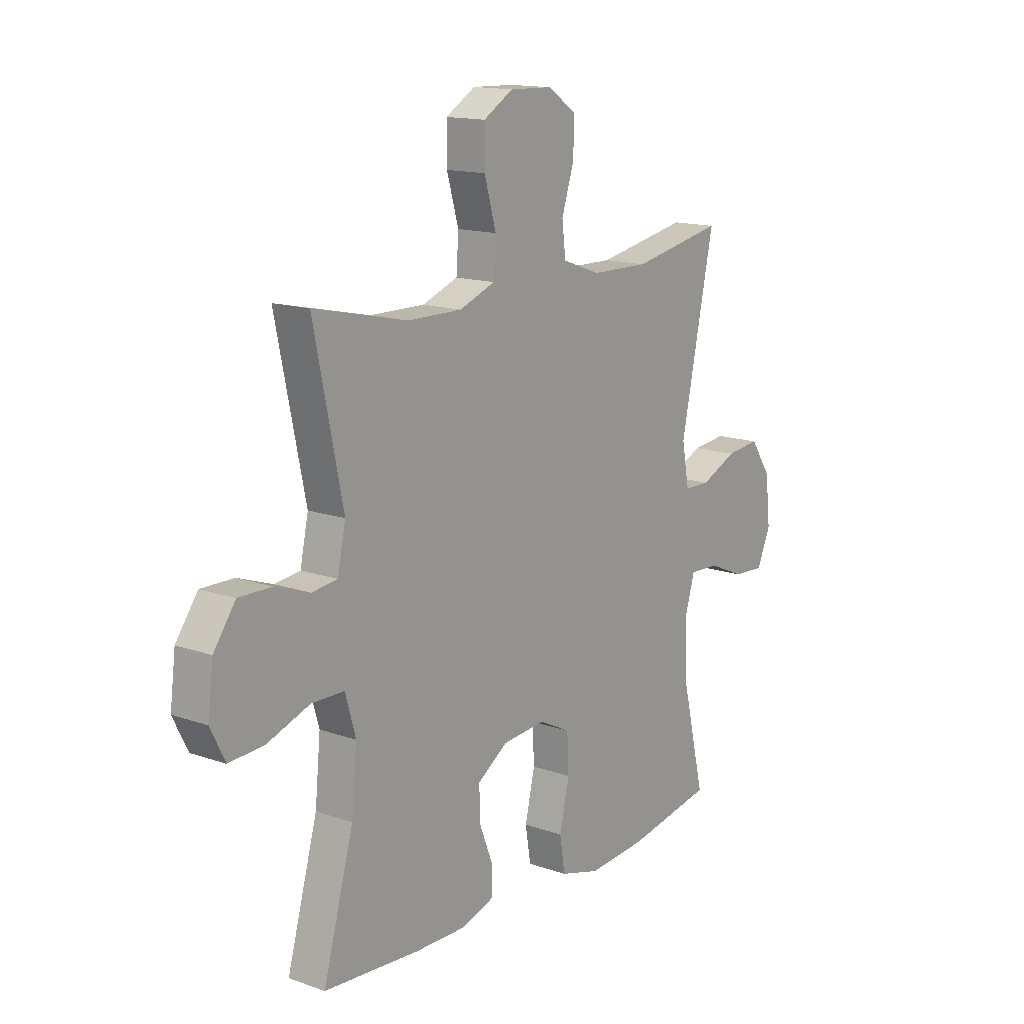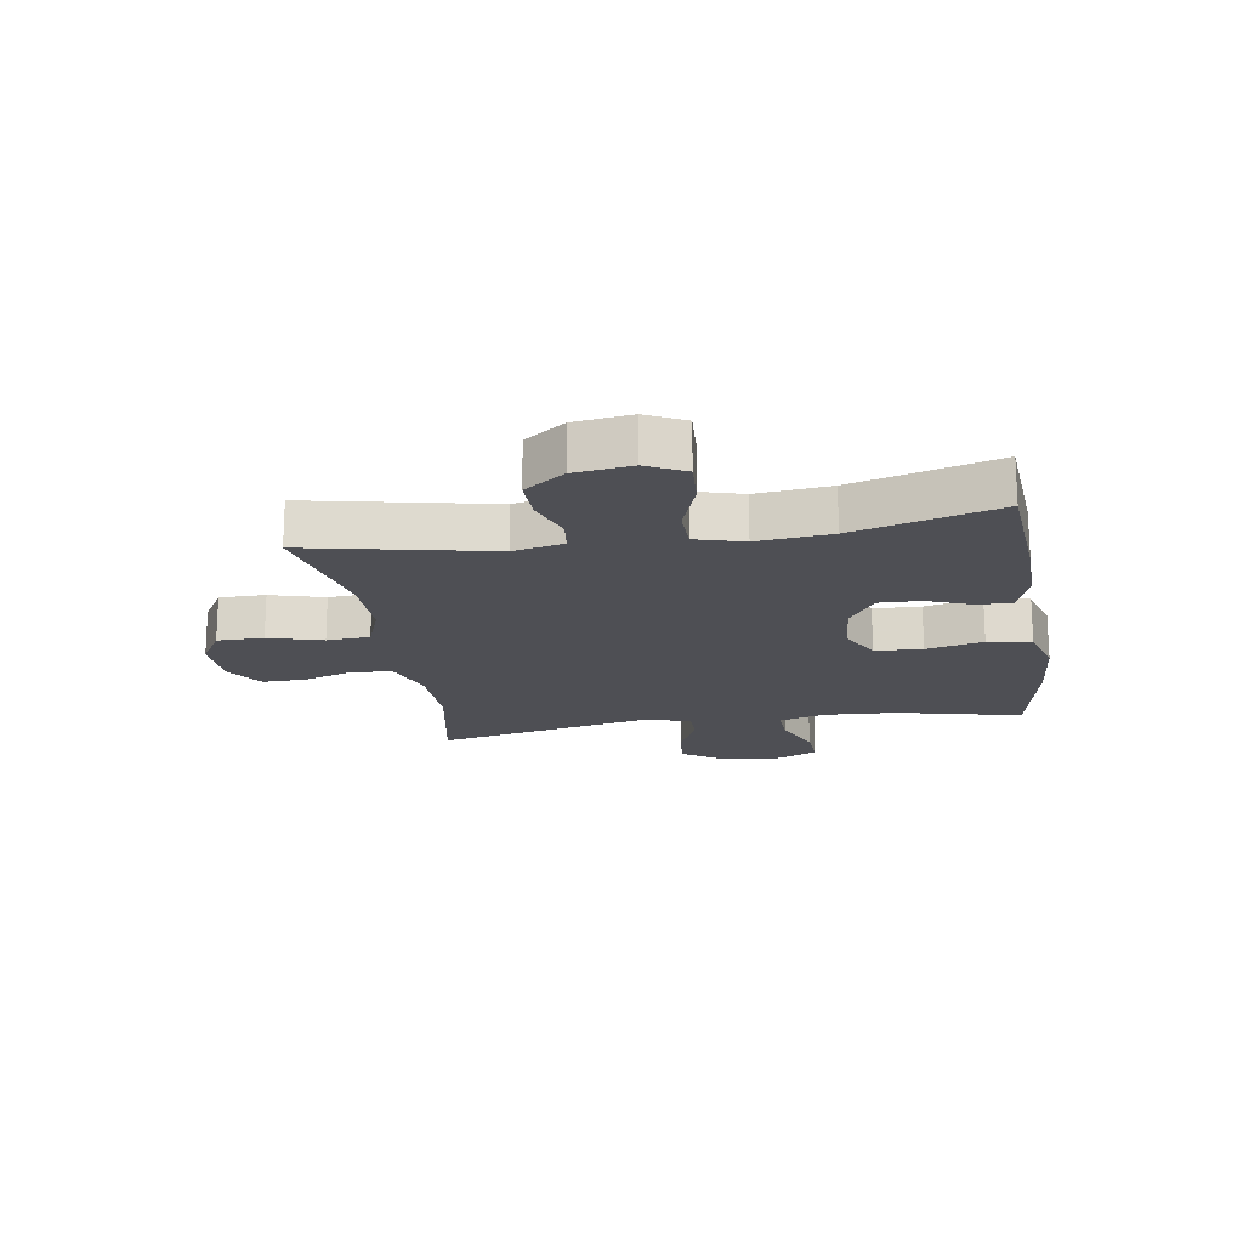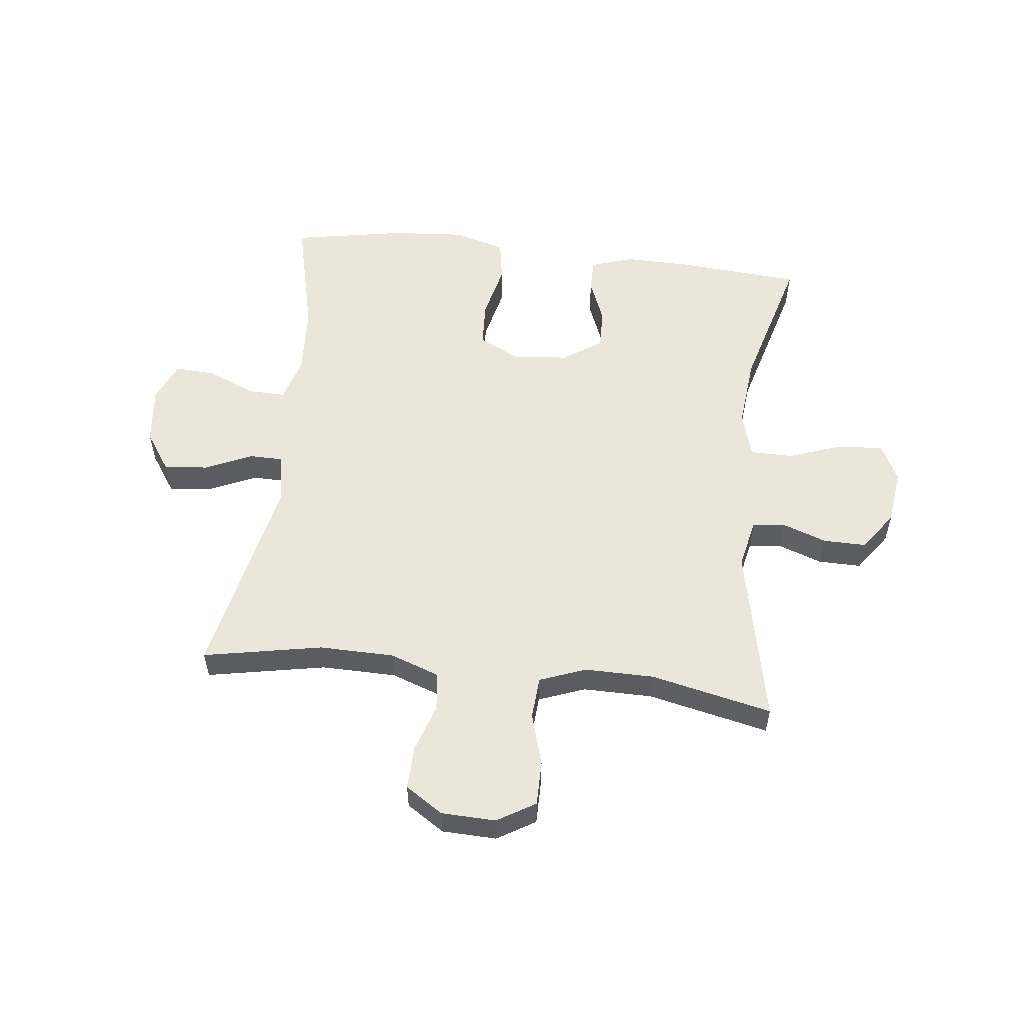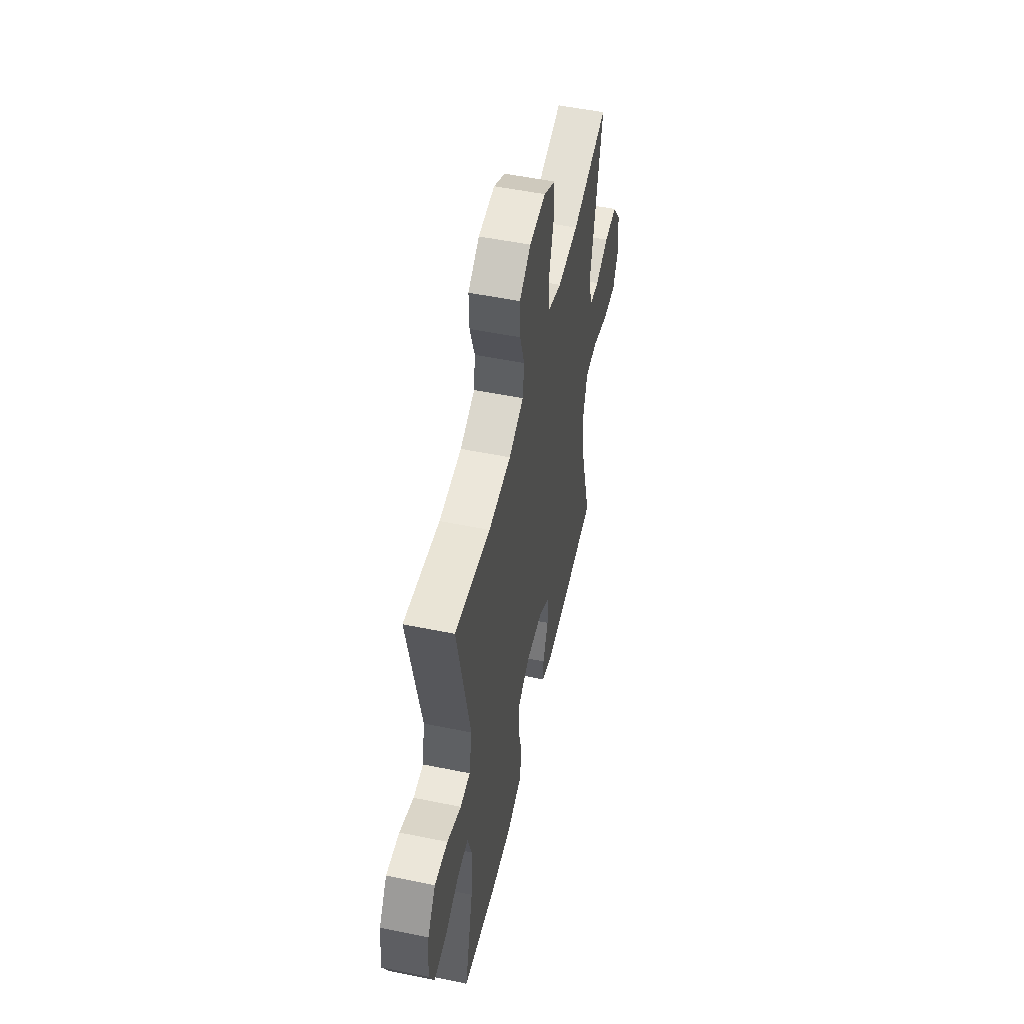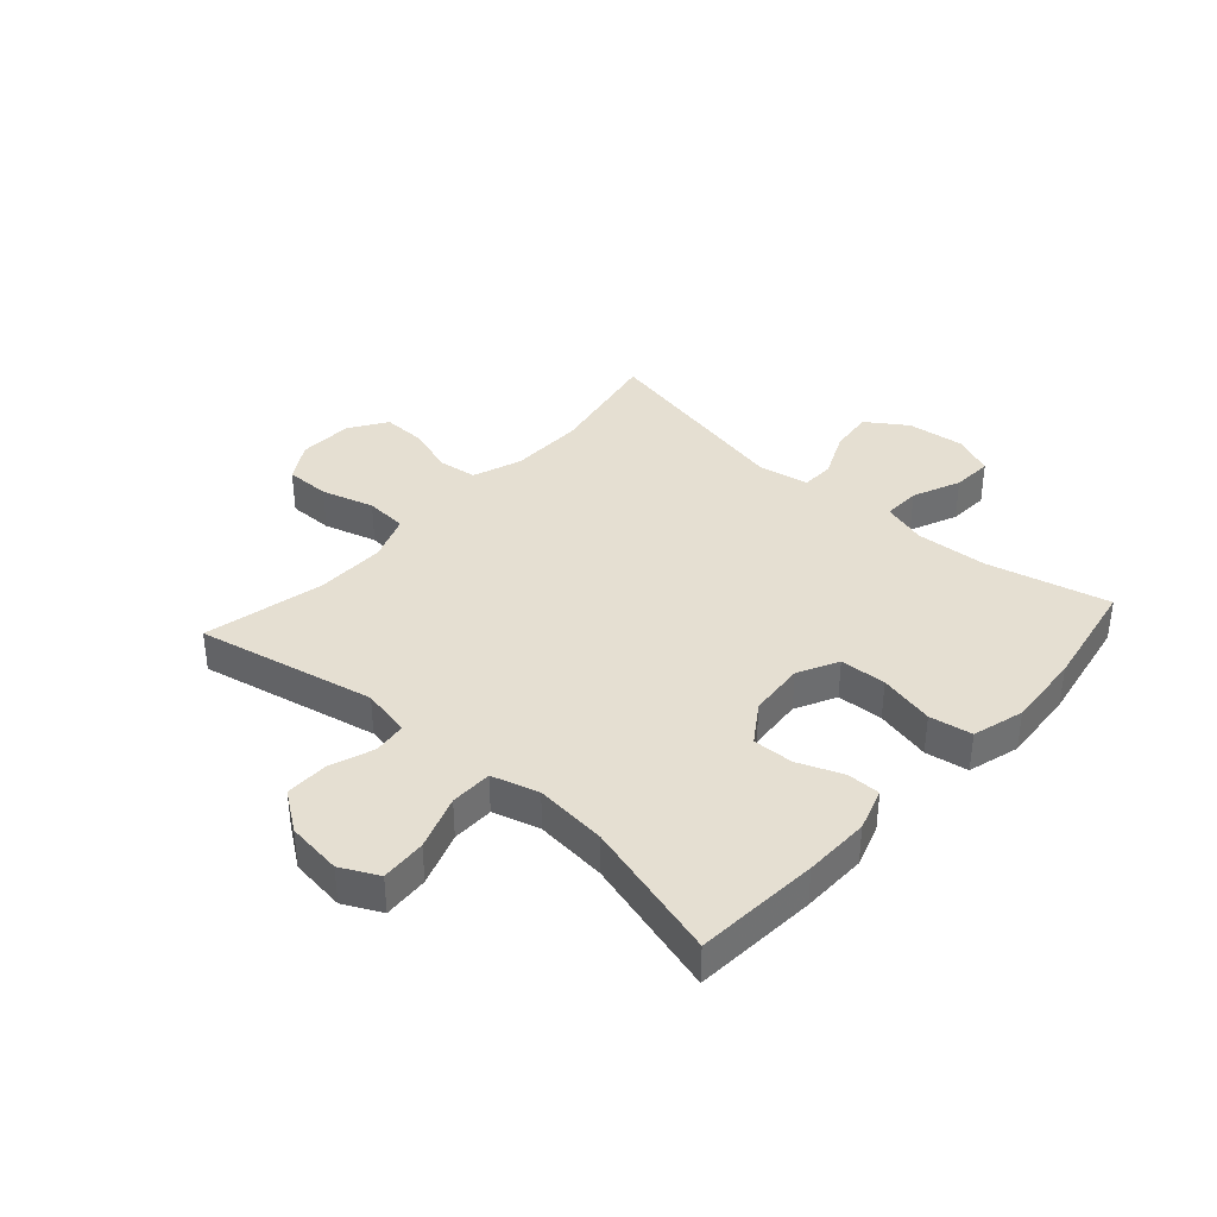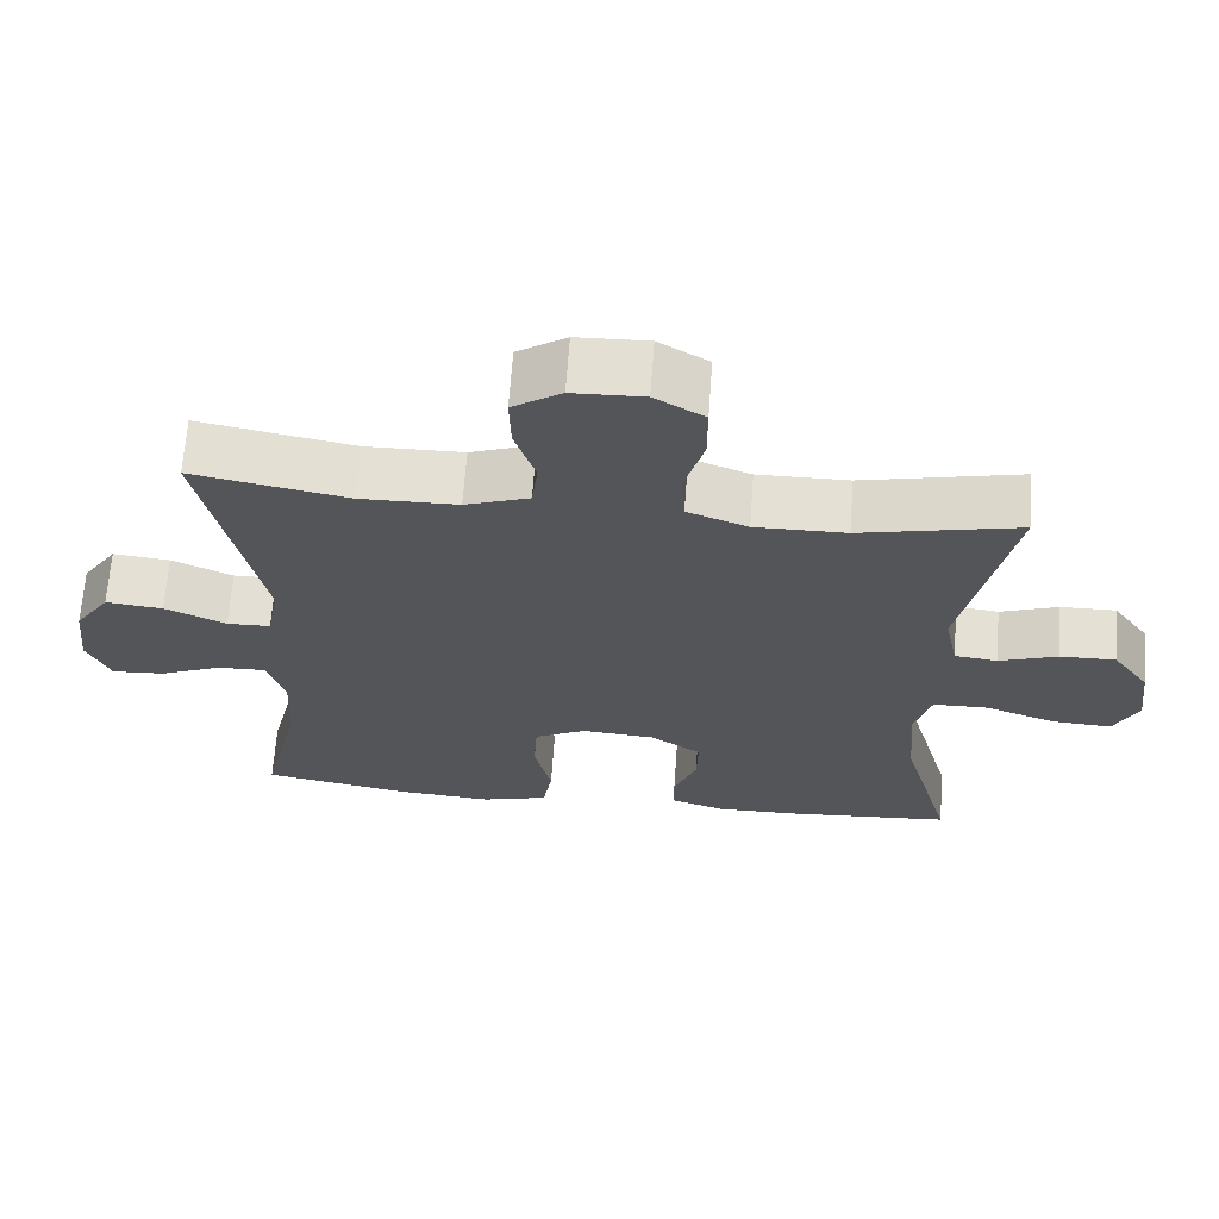
<metadata>
{"format":"obj","ext":"obj","renderer":"f3d","projection":"perspective","resolution":1024,"background":"white","views":[{"elev":14.7,"azim":127.1,"up":"+Z"},{"elev":-18.4,"azim":99.2,"up":"+Y"},{"elev":55.3,"azim":6.5,"up":"+Y"},{"elev":52.5,"azim":-77.6,"up":"+Z"},{"elev":37.4,"azim":131.8,"up":"+Y"},{"elev":65.9,"azim":4.1,"up":"+Z"}]}
</metadata>
<code>
v 0.5 0.07 0.5
v 0.436 0.07 0.195
v 0.454 0.07 0.111
v 0.51 0.07 0.104
v 0.586 0.07 0.131
v 0.659 0.07 0.132
v 0.707 0.07 0.065
v 0.719 0.07 -0.03
v 0.687 0.07 -0.094
v 0.609 0.07 -0.089
v 0.516 0.07 -0.056
v 0.444 0.07 -0.057
v 0.421 0.07 -0.137
v 0.433 0.07 -0.26
v 0.5 0.07 -0.5
v 0.288 0.07 -0.516
v 0.175 0.07 -0.518
v 0.102 0.07 -0.494
v 0.102 0.07 -0.437
v 0.132 0.07 -0.361
v 0.134 0.07 -0.291
v 0.067 0.07 -0.246
v -0.029 0.07 -0.238
v -0.098 0.07 -0.273
v -0.102 0.07 -0.352
v -0.08 0.07 -0.447
v -0.092 0.07 -0.52
v -0.18 0.07 -0.545
v -0.309 0.07 -0.535
v -0.5 0.07 -0.5
v -0.45 0.07 -0.291
v -0.443 0.07 -0.169
v -0.466 0.07 -0.092
v -0.53 0.07 -0.094
v -0.612 0.07 -0.129
v -0.681 0.07 -0.133
v -0.711 0.07 -0.064
v -0.7 0.07 0.036
v -0.654 0.07 0.104
v -0.579 0.07 0.096
v -0.499 0.07 0.06
v -0.442 0.07 0.061
v -0.426 0.07 0.147
v -0.5 0.07 0.5
v -0.297 0.07 0.461
v -0.169 0.07 0.463
v -0.085 0.07 0.493
v -0.077 0.07 0.559
v -0.104 0.07 0.642
v -0.106 0.07 0.716
v -0.042 0.07 0.758
v 0.051 0.07 0.761
v 0.116 0.07 0.722
v 0.116 0.07 0.645
v 0.09 0.07 0.555
v 0.095 0.07 0.483
v 0.174 0.07 0.453
v 0.293 0.07 0.454
v 0.5 0 0.5
v 0.436 0 0.195
v 0.454 0 0.111
v 0.51 0 0.104
v 0.586 0 0.131
v 0.659 0 0.132
v 0.707 0 0.065
v 0.719 0 -0.03
v 0.687 0 -0.094
v 0.609 0 -0.089
v 0.516 0 -0.056
v 0.444 0 -0.057
v 0.421 0 -0.137
v 0.433 0 -0.26
v 0.5 0 -0.5
v 0.288 0 -0.516
v 0.175 0 -0.518
v 0.102 0 -0.494
v 0.102 0 -0.437
v 0.132 0 -0.361
v 0.134 0 -0.291
v 0.067 0 -0.246
v -0.029 0 -0.238
v -0.098 0 -0.273
v -0.102 0 -0.352
v -0.08 0 -0.447
v -0.092 0 -0.52
v -0.18 0 -0.545
v -0.309 0 -0.535
v -0.5 0 -0.5
v -0.45 0 -0.291
v -0.443 0 -0.169
v -0.466 0 -0.092
v -0.53 0 -0.094
v -0.612 0 -0.129
v -0.681 0 -0.133
v -0.711 0 -0.064
v -0.7 0 0.036
v -0.654 0 0.104
v -0.579 0 0.096
v -0.499 0 0.06
v -0.442 0 0.061
v -0.426 0 0.147
v -0.5 0 0.5
v -0.297 0 0.461
v -0.169 0 0.463
v -0.085 0 0.493
v -0.077 0 0.559
v -0.104 0 0.642
v -0.106 0 0.716
v -0.042 0 0.758
v 0.051 0 0.761
v 0.116 0 0.722
v 0.116 0 0.645
v 0.09 0 0.555
v 0.095 0 0.483
v 0.174 0 0.453
v 0.293 0 0.454
f 53 54 55
f 52 53 55
f 51 52 55
f 50 51 55
f 49 50 55
f 48 49 55
f 47 48 55 56
f 46 47 56 57
f 43 44 45
f 45 46 57
f 43 45 57
f 42 43 57
f 39 40 41
f 38 39 41
f 37 38 41
f 36 37 41
f 35 36 41
f 34 35 41
f 33 34 41 42
f 42 57 58
f 33 42 58
f 32 33 58
f 29 30 31
f 28 29 31
f 27 28 31
f 26 27 31
f 25 26 31
f 24 25 31 32
f 18 19 20
f 17 18 20
f 16 17 20
f 15 16 20
f 14 15 20
f 13 14 20 21
f 12 13 21 22
f 9 10 11
f 8 9 11
f 7 8 11
f 6 7 11
f 5 6 11
f 4 5 11
f 3 4 11 12
f 12 22 23
f 3 12 23
f 2 3 23
f 24 32 58
f 23 24 58
f 2 23 58
f 1 2 58
f 113 112 111
f 113 111 110
f 113 110 109
f 113 109 108
f 113 108 107
f 113 107 106
f 114 113 106 105
f 115 114 105 104
f 103 102 101
f 115 104 103
f 115 103 101
f 115 101 100
f 99 98 97
f 99 97 96
f 99 96 95
f 99 95 94
f 99 94 93
f 99 93 92
f 100 99 92 91
f 116 115 100
f 116 100 91
f 116 91 90
f 89 88 87
f 89 87 86
f 89 86 85
f 89 85 84
f 89 84 83
f 90 89 83 82
f 78 77 76
f 78 76 75
f 78 75 74
f 78 74 73
f 78 73 72
f 79 78 72 71
f 80 79 71 70
f 69 68 67
f 69 67 66
f 69 66 65
f 69 65 64
f 69 64 63
f 69 63 62
f 70 69 62 61
f 81 80 70
f 81 70 61
f 81 61 60
f 116 90 82
f 116 82 81
f 116 81 60
f 116 60 59
f 1 59 60 2
f 2 60 61 3
f 3 61 62 4
f 4 62 63 5
f 5 63 64 6
f 6 64 65 7
f 7 65 66 8
f 8 66 67 9
f 9 67 68 10
f 10 68 69 11
f 11 69 70 12
f 12 70 71 13
f 13 71 72 14
f 14 72 73 15
f 15 73 74 16
f 16 74 75 17
f 17 75 76 18
f 18 76 77 19
f 19 77 78 20
f 20 78 79 21
f 21 79 80 22
f 22 80 81 23
f 23 81 82 24
f 24 82 83 25
f 25 83 84 26
f 26 84 85 27
f 27 85 86 28
f 28 86 87 29
f 29 87 88 30
f 30 88 89 31
f 31 89 90 32
f 32 90 91 33
f 33 91 92 34
f 34 92 93 35
f 35 93 94 36
f 36 94 95 37
f 37 95 96 38
f 38 96 97 39
f 39 97 98 40
f 40 98 99 41
f 41 99 100 42
f 42 100 101 43
f 43 101 102 44
f 44 102 103 45
f 45 103 104 46
f 46 104 105 47
f 47 105 106 48
f 48 106 107 49
f 49 107 108 50
f 50 108 109 51
f 51 109 110 52
f 52 110 111 53
f 53 111 112 54
f 54 112 113 55
f 55 113 114 56
f 56 114 115 57
f 57 115 116 58
f 58 116 59 1

</code>
